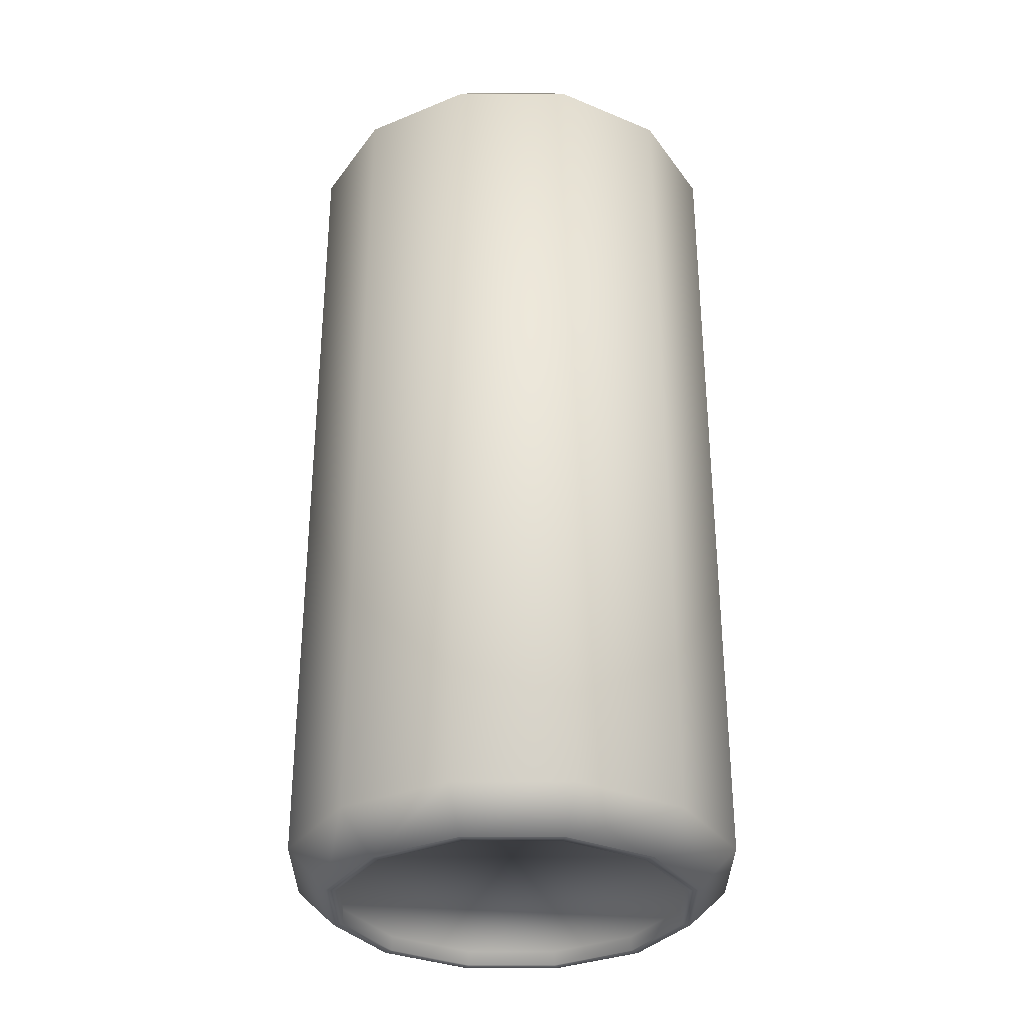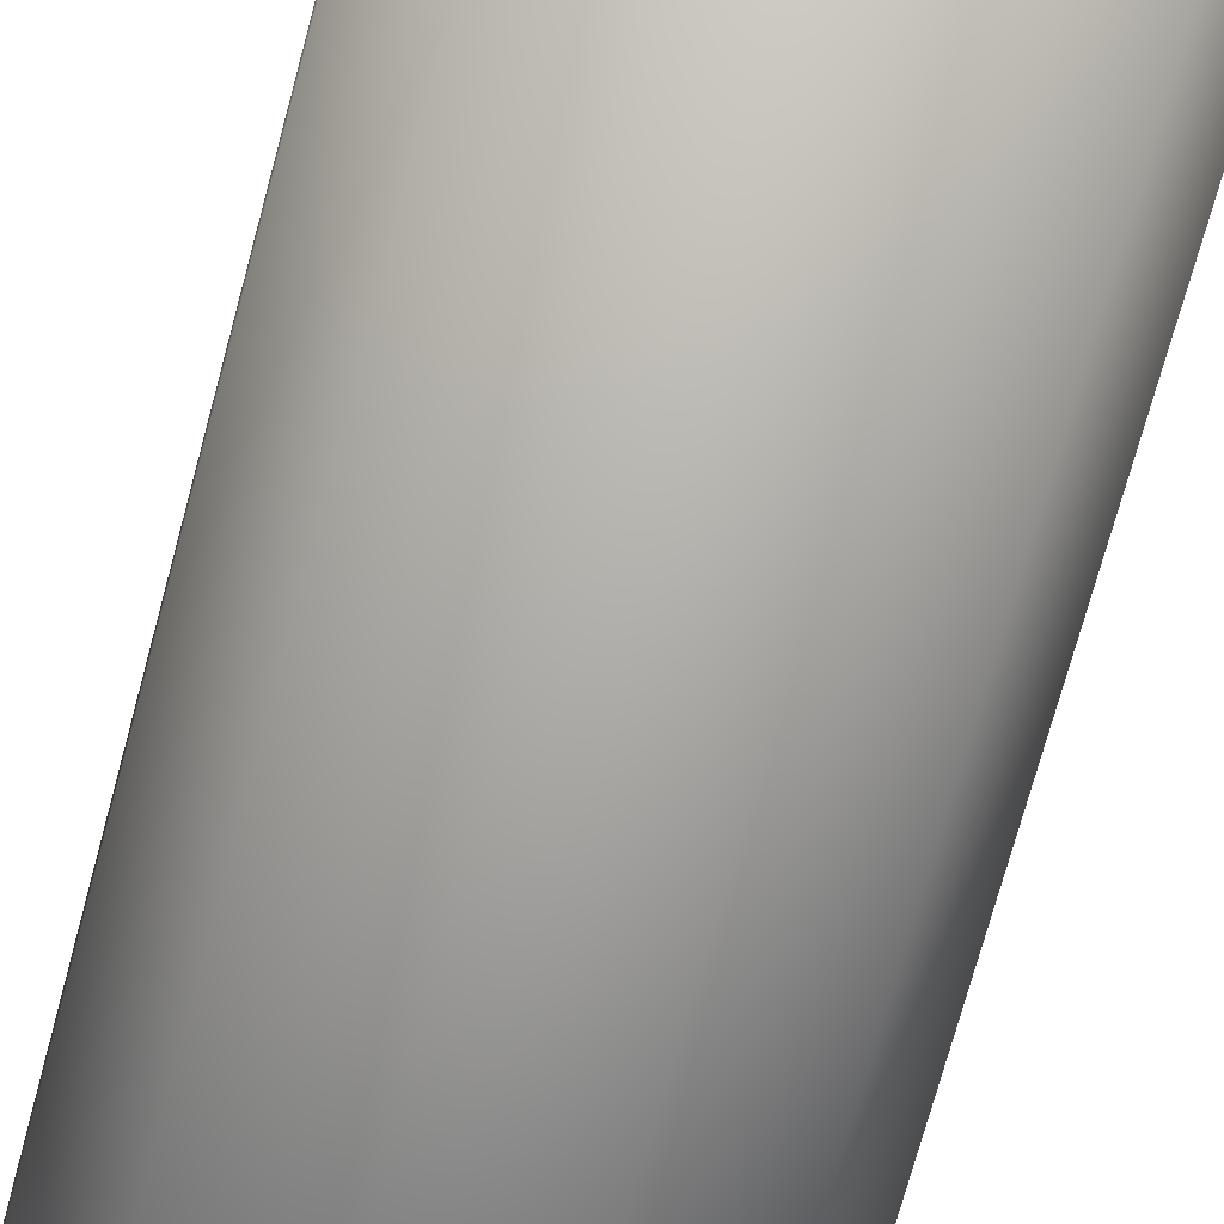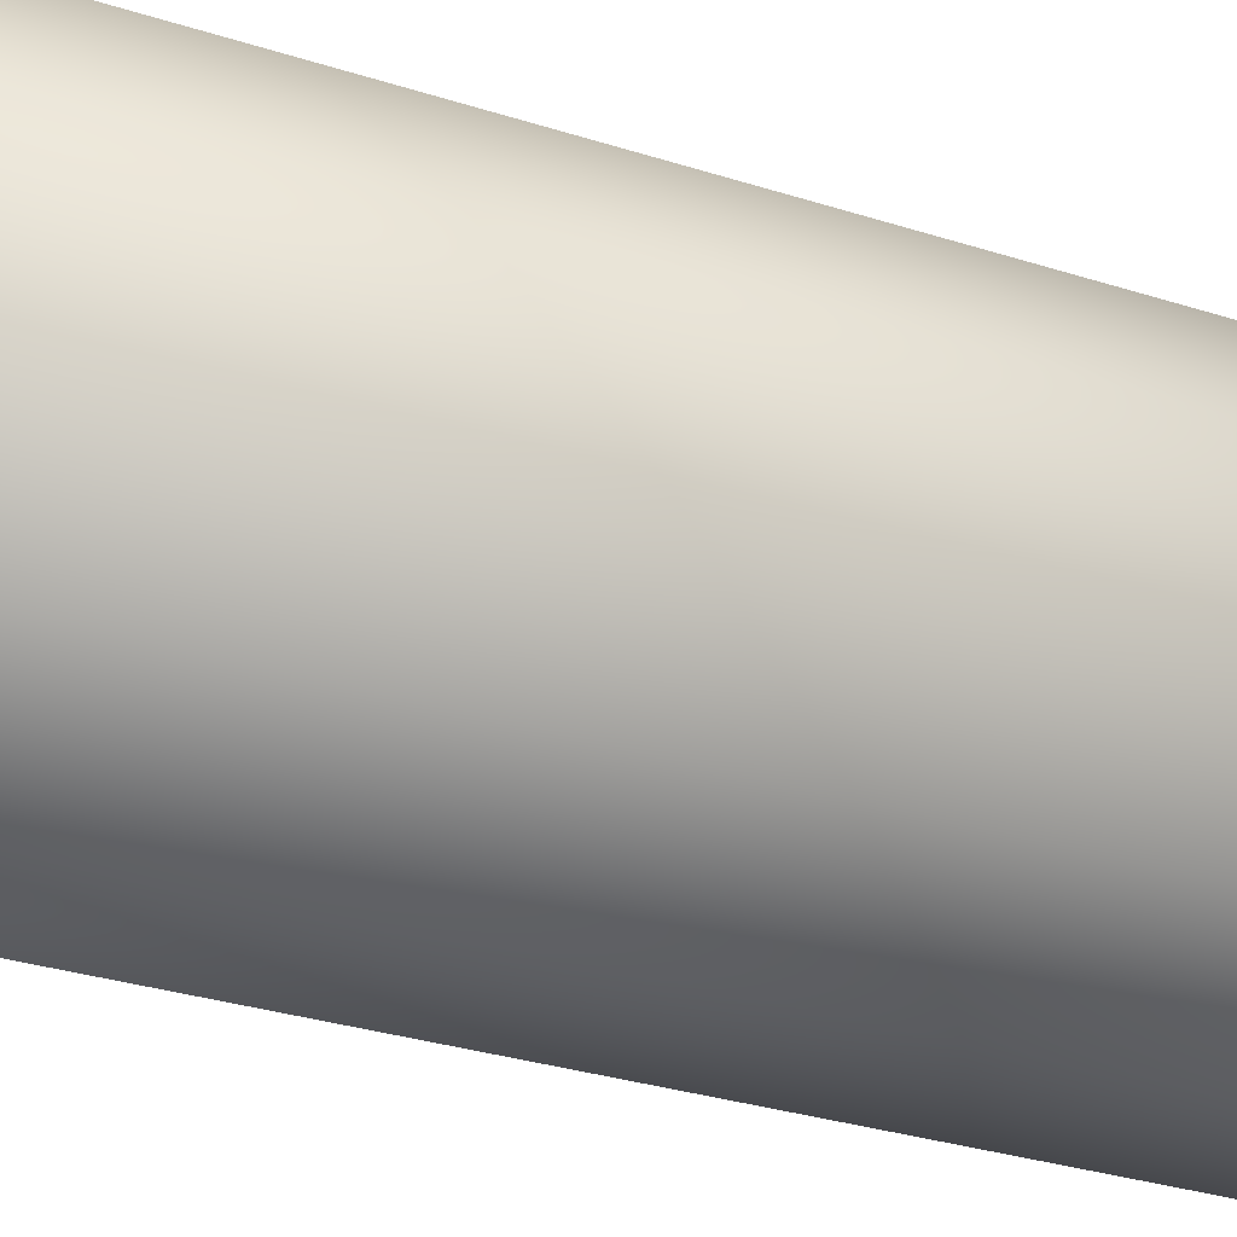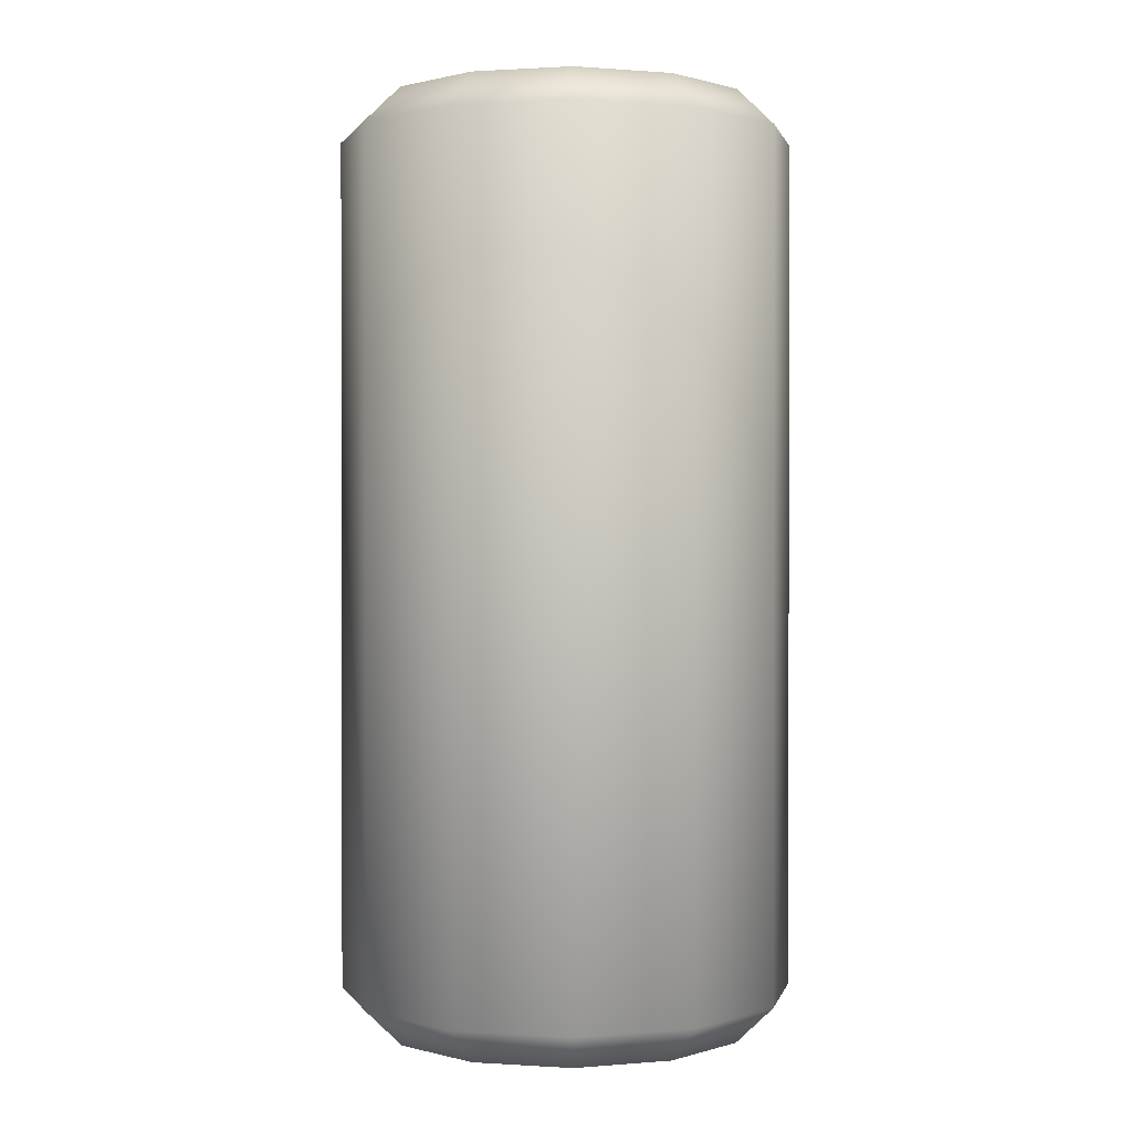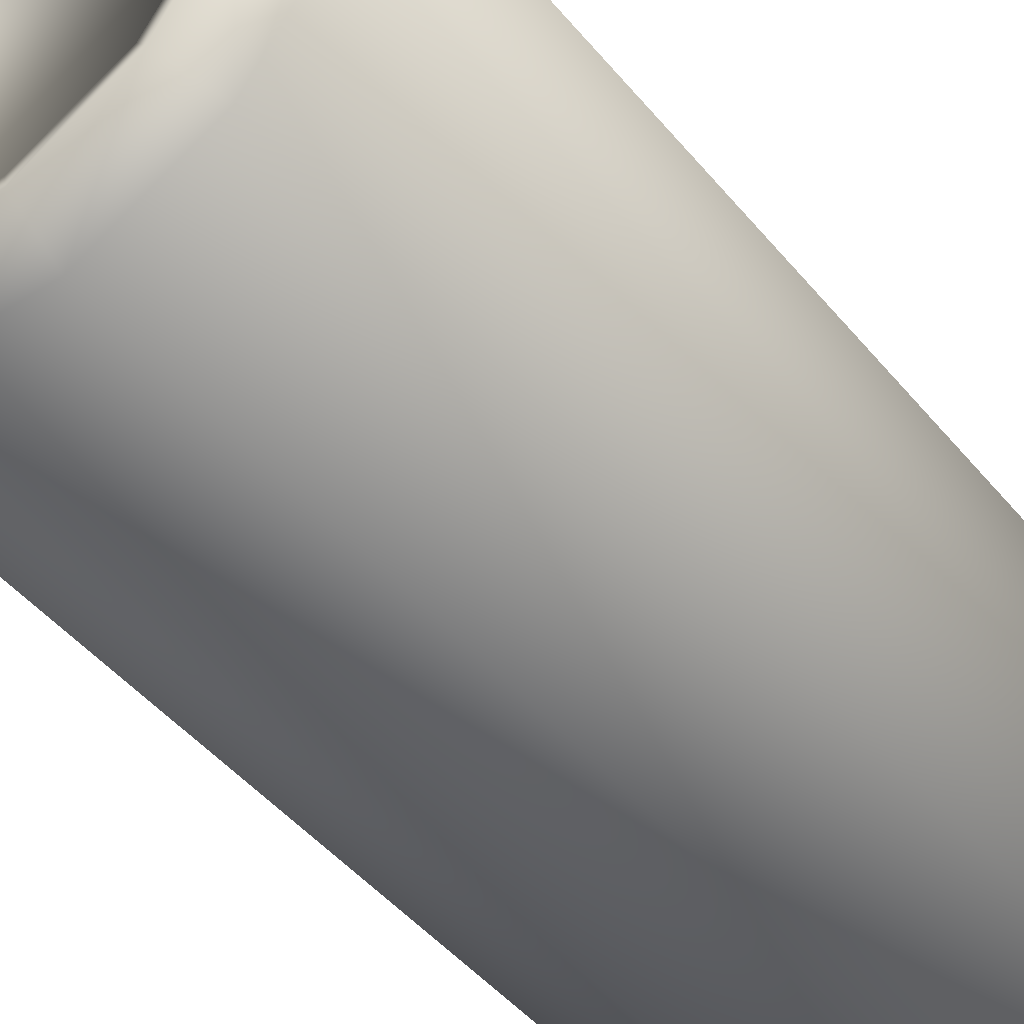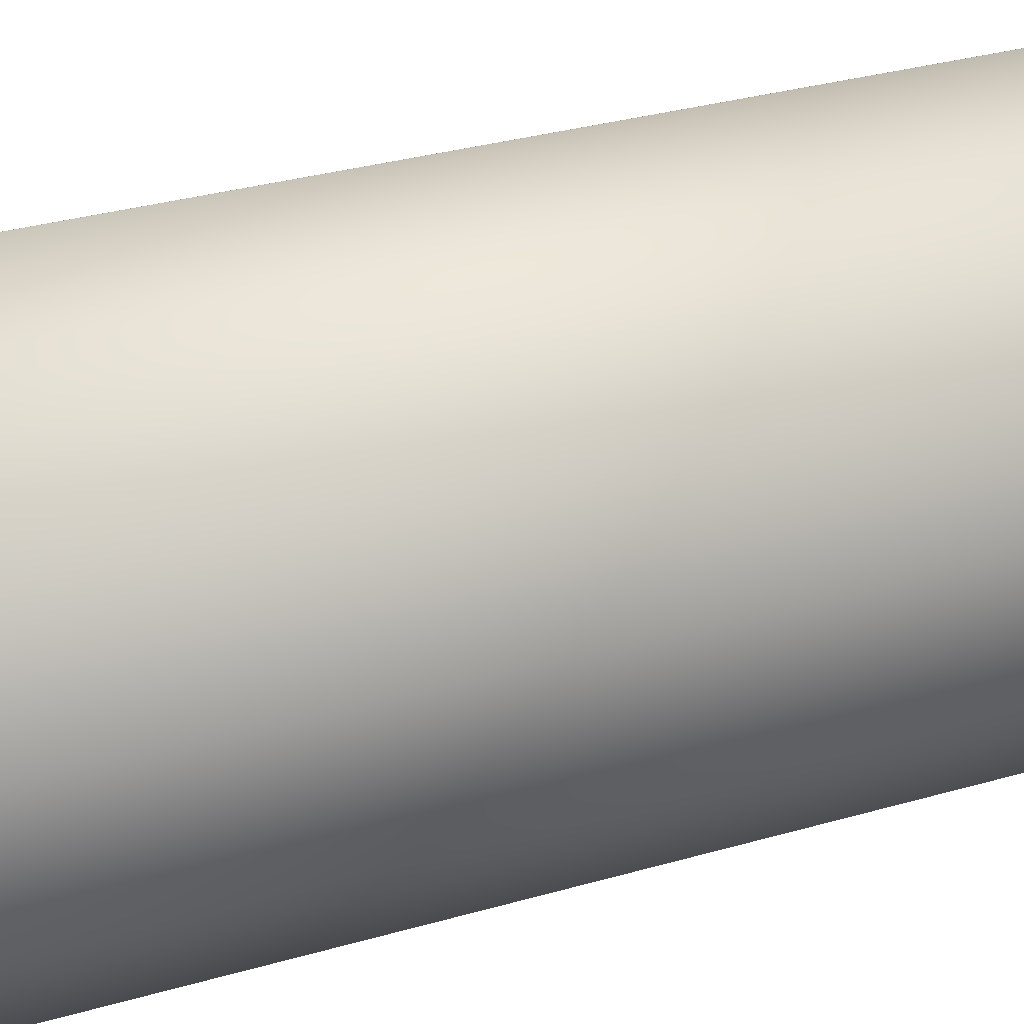
<metadata>
{"format":"obj","ext":"obj","renderer":"f3d","projection":"perspective","resolution":1024,"background":"white","views":[{"elev":-32.1,"azim":122.4,"up":"+Y"},{"elev":-75.2,"azim":164.7,"up":"+Z"},{"elev":-31.0,"azim":65.3,"up":"+Z"},{"elev":0.8,"azim":-44.4,"up":"+Y"},{"elev":-46.4,"azim":37.1,"up":"+Z"},{"elev":31.6,"azim":67.6,"up":"+Z"}]}
</metadata>
<code>
o can_cola_cola
v 0.02731 -0.0749 -0.008643
v 0.03492 -0.0688 -0.01105
v 0.02731 0.0749 -0.008643
v 0.03492 0.0688 -0.01105
v 0.02797 -0.0749 0.006171
v 0.03577 -0.0688 0.00789
v 0.02797 0.0749 0.006171
v 0.03577 0.0688 0.00789
v 0.02114 -0.0749 0.01933
v 0.02703 -0.0688 0.02472
v 0.02114 0.0749 0.01933
v 0.02703 0.0688 0.02472
v 0.008643 -0.0749 0.02731
v 0.01105 -0.0688 0.03492
v 0.008643 0.0749 0.02731
v 0.01105 0.0688 0.03492
v -0.006171 -0.0749 0.02797
v -0.00789 -0.0688 0.03577
v -0.006171 0.0749 0.02797
v -0.00789 0.0688 0.03577
v -0.01933 -0.0749 0.02114
v -0.02472 -0.0688 0.02703
v -0.01933 0.0749 0.02114
v -0.02472 0.0688 0.02703
v -0.02731 -0.0749 0.008643
v -0.03492 -0.0688 0.01105
v -0.02731 0.0749 0.008643
v -0.03492 0.0688 0.01105
v -0.02797 -0.0749 -0.006171
v -0.03577 -0.0688 -0.00789
v -0.02797 0.0749 -0.006171
v -0.03577 0.0688 -0.00789
v -0.02114 -0.0749 -0.01933
v -0.02703 -0.0688 -0.02472
v -0.02114 0.0749 -0.01933
v -0.02703 0.0688 -0.02472
v -0.008643 -0.0749 -0.02731
v -0.01105 -0.0688 -0.03492
v -0.008643 0.0749 -0.02731
v -0.01105 0.0688 -0.03492
v 0.006171 -0.0749 -0.02797
v 0.00789 -0.0688 -0.03577
v 0.006171 0.0749 -0.02797
v 0.00789 0.0688 -0.03577
v 0.01933 -0.0749 -0.02114
v 0.02472 -0.0688 -0.02703
v 0.01933 0.0749 -0.02114
v 0.02472 0.0688 -0.02703
v 0.0296 -0.0749 0.00653
v 0.0289 -0.0749 -0.009145
v 0.0289 0.0749 -0.009145
v 0.0296 0.0749 0.00653
v 0.02237 -0.0749 0.02046
v 0.02237 0.0749 0.02046
v 0.009145 -0.0749 0.0289
v 0.009145 0.0749 0.0289
v -0.00653 -0.0749 0.0296
v -0.00653 0.0749 0.0296
v -0.02046 -0.0749 0.02237
v -0.02046 0.0749 0.02237
v -0.0289 -0.0749 0.009145
v -0.0289 0.0749 0.009145
v -0.0296 -0.0749 -0.00653
v -0.0296 0.0749 -0.00653
v -0.02237 -0.0749 -0.02046
v -0.02237 0.0749 -0.02046
v -0.009145 -0.0749 -0.0289
v -0.009145 0.0749 -0.0289
v 0.00653 -0.0749 -0.0296
v 0.00653 0.0749 -0.0296
v 0.02046 -0.0749 -0.02237
v 0.02046 0.0749 -0.02237
v 0.02797 -0.0725 0.006171
v 0.02731 -0.0725 -0.008643
v 0.02731 0.0725 -0.008643
v 0.02797 0.0725 0.006171
v 0.02114 -0.0725 0.01933
v 0.02114 0.0725 0.01933
v 0.008643 -0.0725 0.02731
v 0.008643 0.0725 0.02731
v -0.006171 -0.0725 0.02797
v -0.006171 0.0725 0.02797
v -0.01933 -0.0725 0.02114
v -0.01933 0.0725 0.02114
v -0.02731 -0.0725 0.008643
v -0.02731 0.0725 0.008643
v -0.02797 -0.0725 -0.006171
v -0.02797 0.0725 -0.006171
v -0.02114 -0.0725 -0.01933
v -0.02114 0.0725 -0.01933
v -0.008643 -0.0725 -0.02731
v -0.008643 0.0725 -0.02731
v 0.006171 -0.0725 -0.02797
v 0.006171 0.0725 -0.02797
v 0.01933 -0.0725 -0.02114
v 0.01933 0.0725 -0.02114
f 46 48 4 2
f 10 12 16 14
f 14 16 20 18
f 18 20 24 22
f 22 24 28 26
f 26 28 32 30
f 30 32 36 34
f 34 36 40 38
f 38 40 44 42
f 42 44 48 46
f 6 8 12 10
f 41 45 95 93
f 2 4 8 6
f 2 6 49 50
f 8 4 51 52
f 6 10 53 49
f 12 8 52 54
f 10 14 55 53
f 16 12 54 56
f 14 18 57 55
f 20 16 56 58
f 18 22 59 57
f 24 20 58 60
f 22 26 61 59
f 28 24 60 62
f 26 30 63 61
f 32 28 62 64
f 30 34 65 63
f 36 32 64 66
f 34 38 67 65
f 40 36 66 68
f 38 42 69 67
f 44 40 68 70
f 42 46 71 69
f 48 44 70 72
f 46 2 50 71
f 4 48 72 51
f 15 11 78 80
f 5 1 50 49
f 3 7 52 51
f 9 5 49 53
f 7 11 54 52
f 13 9 53 55
f 11 15 56 54
f 17 13 55 57
f 15 19 58 56
f 21 17 57 59
f 19 23 60 58
f 25 21 59 61
f 23 27 62 60
f 29 25 61 63
f 27 31 64 62
f 33 29 63 65
f 31 35 66 64
f 37 33 65 67
f 35 39 68 66
f 41 37 67 69
f 39 43 70 68
f 45 41 69 71
f 43 47 72 70
f 1 45 71 50
f 47 3 51 72
f 76 75 96 94 92 90 88 86 84 82 80 78
f 74 73 77 79 81 83 85 87 89 91 93 95
f 31 27 86 88
f 13 17 81 79
f 47 43 94 96
f 29 33 89 87
f 19 15 80 82
f 45 1 74 95
f 1 5 73 74
f 35 31 88 90
f 17 21 83 81
f 3 47 96 75
f 7 3 75 76
f 33 37 91 89
f 23 19 82 84
f 5 9 77 73
f 39 35 90 92
f 21 25 85 83
f 11 7 76 78
f 37 41 93 91
f 27 23 84 86
f 9 13 79 77
f 43 39 92 94
f 25 29 87 85

</code>
